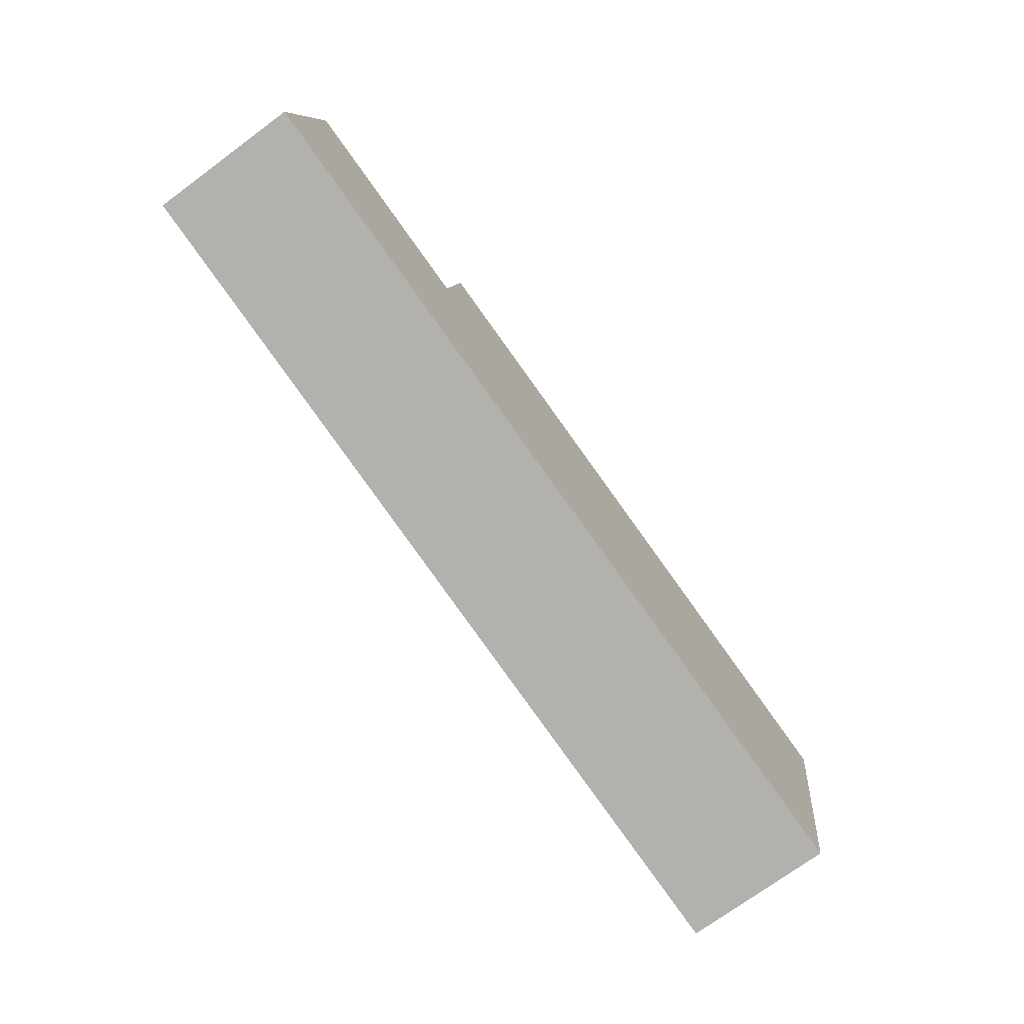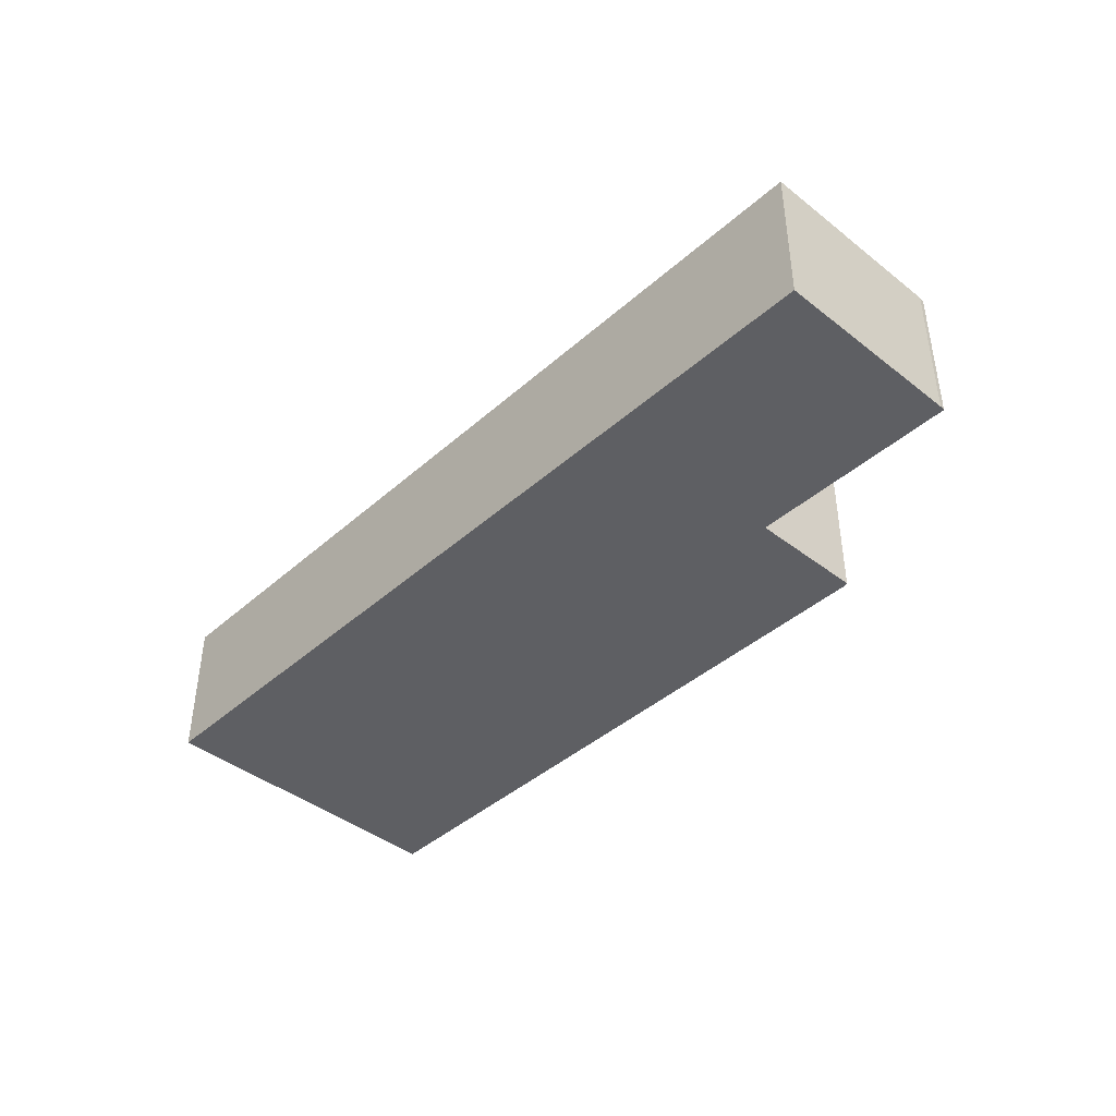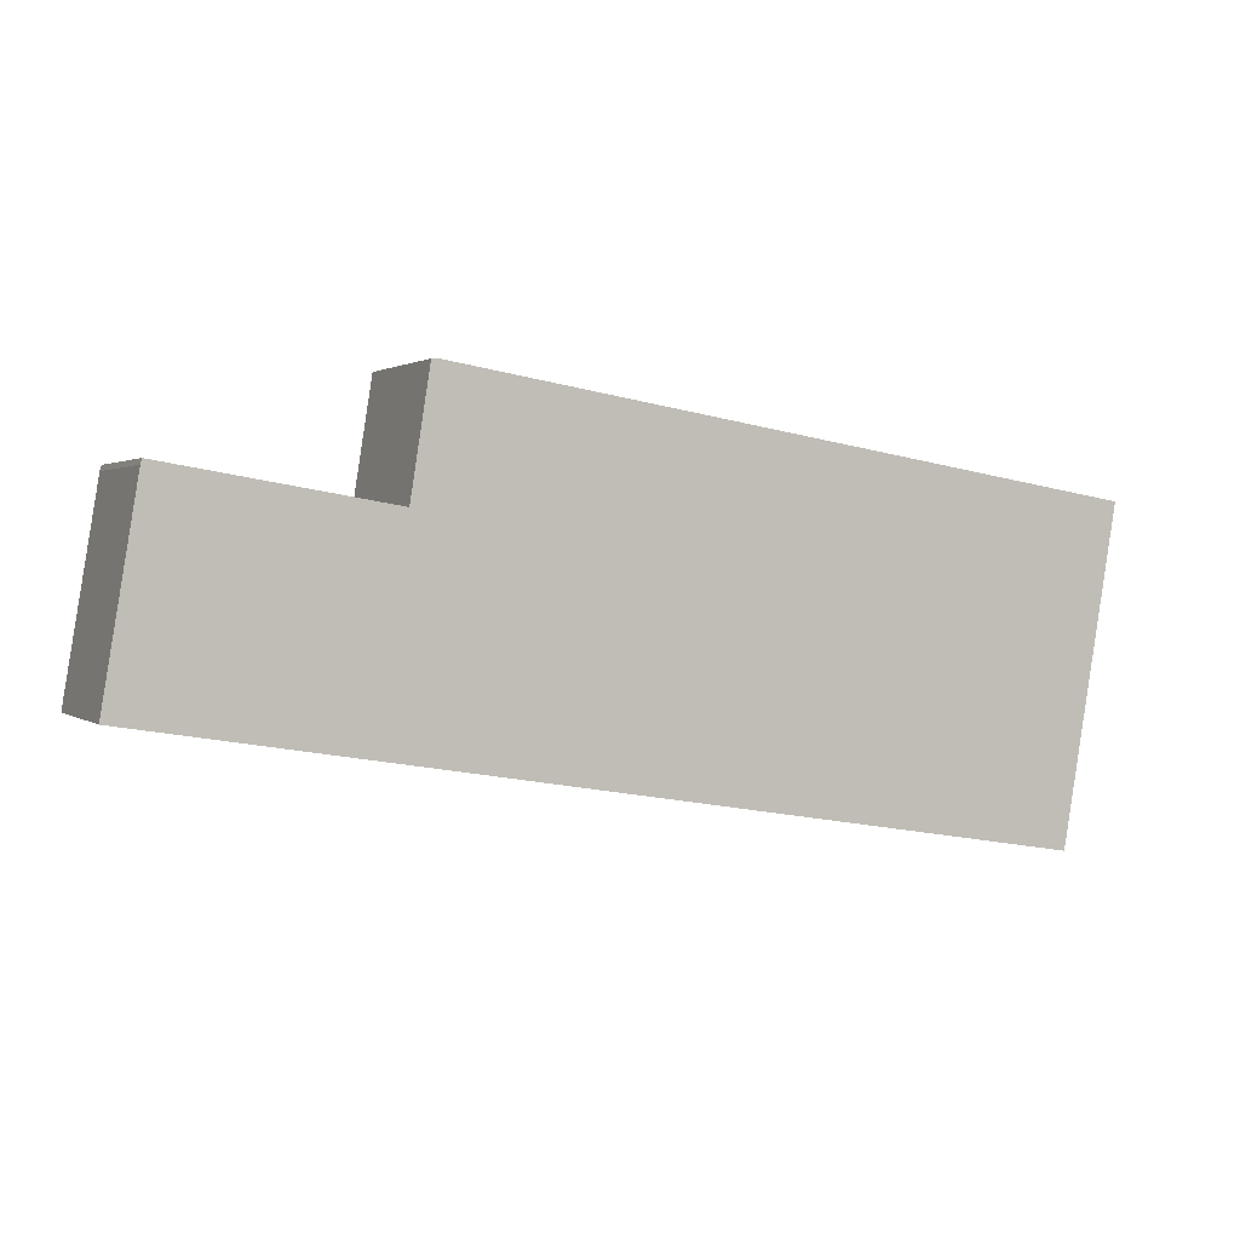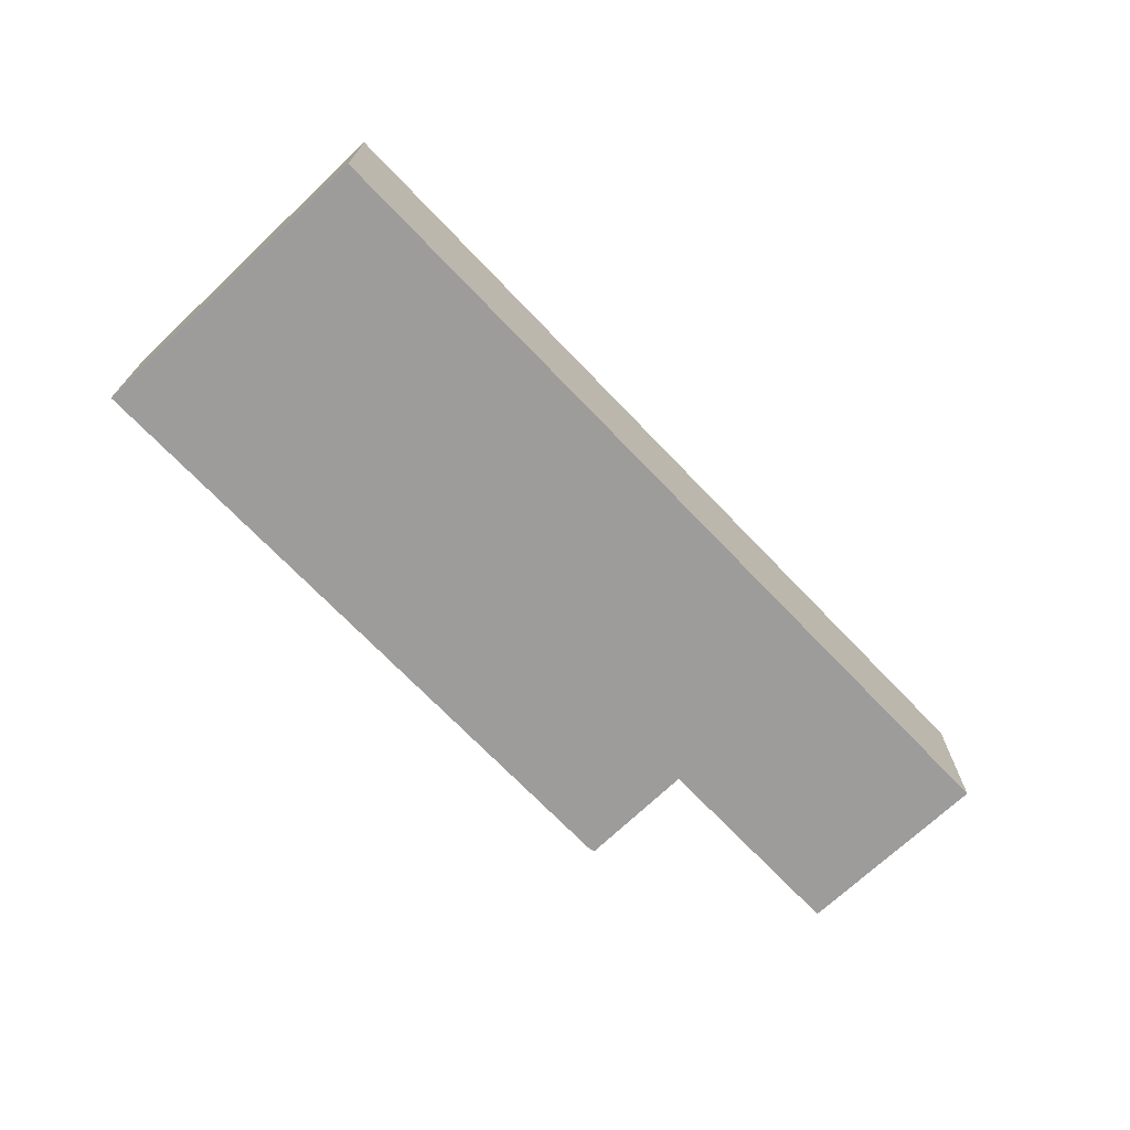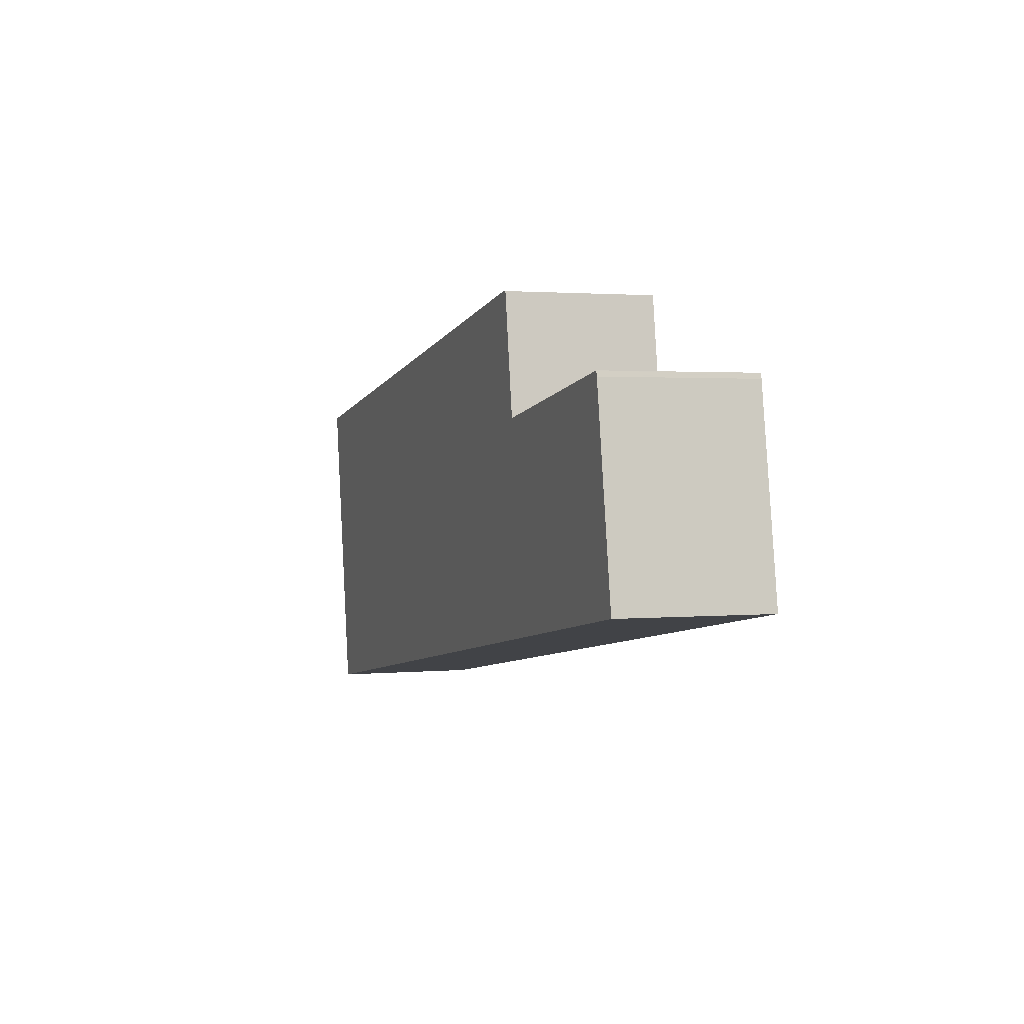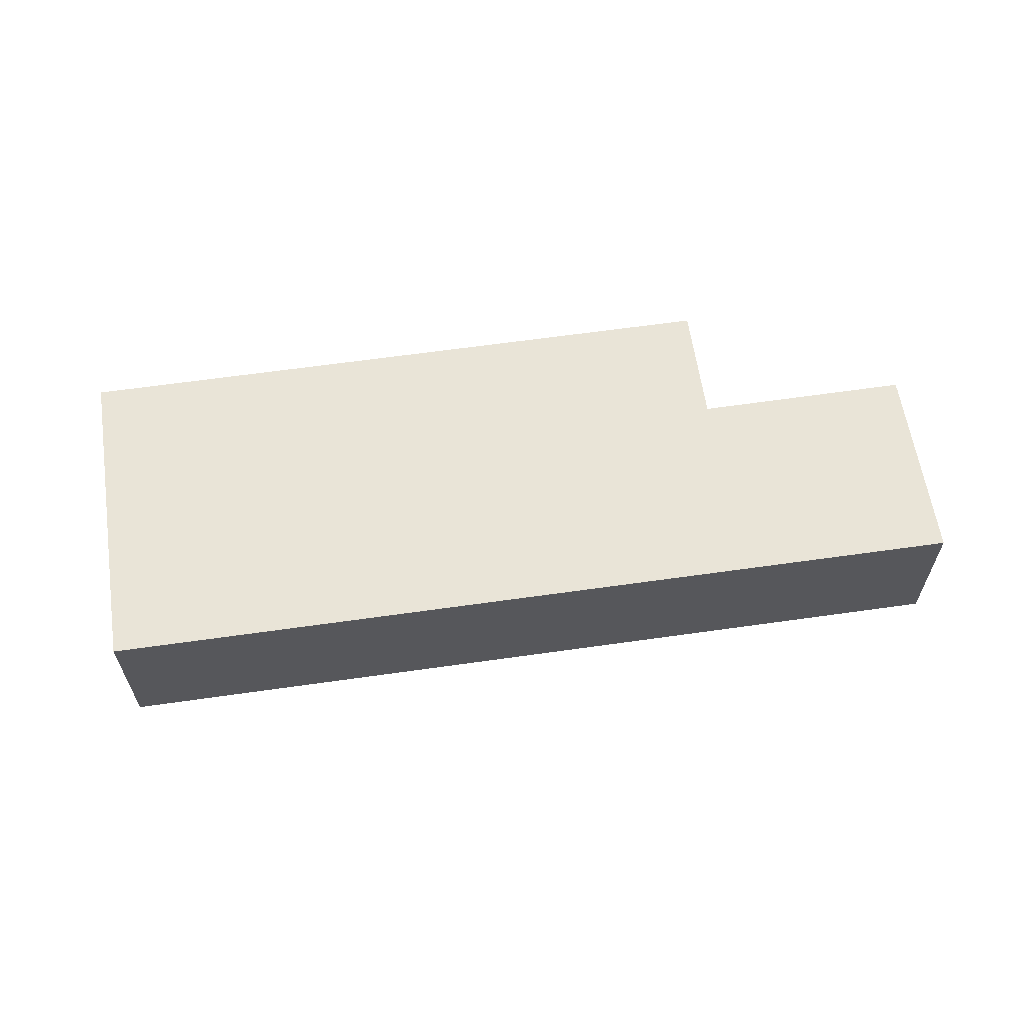
<metadata>
{"format":"obj","ext":"obj","renderer":"f3d","projection":"perspective","resolution":1024,"background":"white","views":[{"elev":-73.1,"azim":-53.6,"up":"+Z"},{"elev":-41.7,"azim":-124.0,"up":"+Y"},{"elev":1.6,"azim":-24.3,"up":"+Z"},{"elev":-70.3,"azim":142.9,"up":"+Y"},{"elev":1.8,"azim":-108.9,"up":"+Z"},{"elev":61.1,"azim":-179.1,"up":"+Y"}]}
</metadata>
<code>
v  20.27 11.14 21.29
v  18.61 11.14 13.36
v  19.85 11.14 21.26
v  69.42 11.14 13.22
v  18.46 11.14 12.41
v  18.46 11.14 12.39
v  15.91 11.14 -2.574
v  67.92 11.14 4.413
v  67.02 11.14 -0.881
v  65.38 11.14 -10.58
v  66.83 11.14 -2.057
v  12.8 11.14 13.33
v  2.517 11.14 14.99
v  2.529 11.14 15.04
v  2.425 11.14 14.65
v  1.63 11.14 9.849
v  0.668 11.14 4.034
v  0 11.14 6.823e-16
v  18.45 11.14 12.39
v  19.85 -1.302e-15 21.26
v  20.27 -1.303e-15 21.29
v  69.42 -8.092e-16 13.22
v  2.529 -9.209e-16 15.04
v  12.8 -8.162e-16 13.33
v  18.45 -7.587e-16 12.39
v  18.46 -7.586e-16 12.39
v  2.517 -9.181e-16 14.99
v  2.425 -8.973e-16 14.65
v  0 0 0
v  0.668 -2.47e-16 4.034
v  1.63 -6.031e-16 9.849
v  18.61 -8.181e-16 13.36
v  18.46 -7.601e-16 12.41
v  67.92 -2.702e-16 4.413
v  67.02 5.395e-17 -0.881
v  66.83 1.26e-16 -2.057
v  65.38 6.477e-16 -10.58
v  15.91 1.576e-16 -2.574
g defaultobject
f 1 2 3
f 2 1 4
f 2 4 5
f 5 4 6
f 6 4 7
f 7 4 8
f 7 8 9
f 7 9 10
f 10 9 11
f 12 13 14
f 13 12 15
f 15 12 16
f 16 12 17
f 17 12 18
f 18 12 7
f 7 12 19
f 7 19 6
f 20 1 3
f 1 20 21
f 21 4 1
f 4 21 22
f 23 12 14
f 12 23 24
f 12 24 19
f 19 24 6
f 6 24 25
f 6 25 26
f 13 23 14
f 23 13 15
f 23 15 27
f 27 15 28
f 29 17 18
f 17 29 16
f 16 29 15
f 15 29 30
f 15 30 31
f 15 31 28
f 26 5 6
f 5 26 2
f 2 26 3
f 3 26 32
f 3 32 20
f 32 26 33
f 22 8 4
f 8 22 34
f 8 34 9
f 9 34 11
f 11 34 10
f 10 34 35
f 10 35 36
f 10 36 37
f 37 7 10
f 7 37 38
f 7 38 18
f 18 38 29
f 21 34 22
f 34 21 35
f 35 21 36
f 36 21 37
f 37 21 38
f 38 21 26
f 26 21 33
f 33 21 32
f 32 21 20
f 38 26 25
f 38 25 24
f 38 24 29
f 29 24 23
f 29 23 27
f 29 27 30
f 30 27 28
f 30 28 31

</code>
